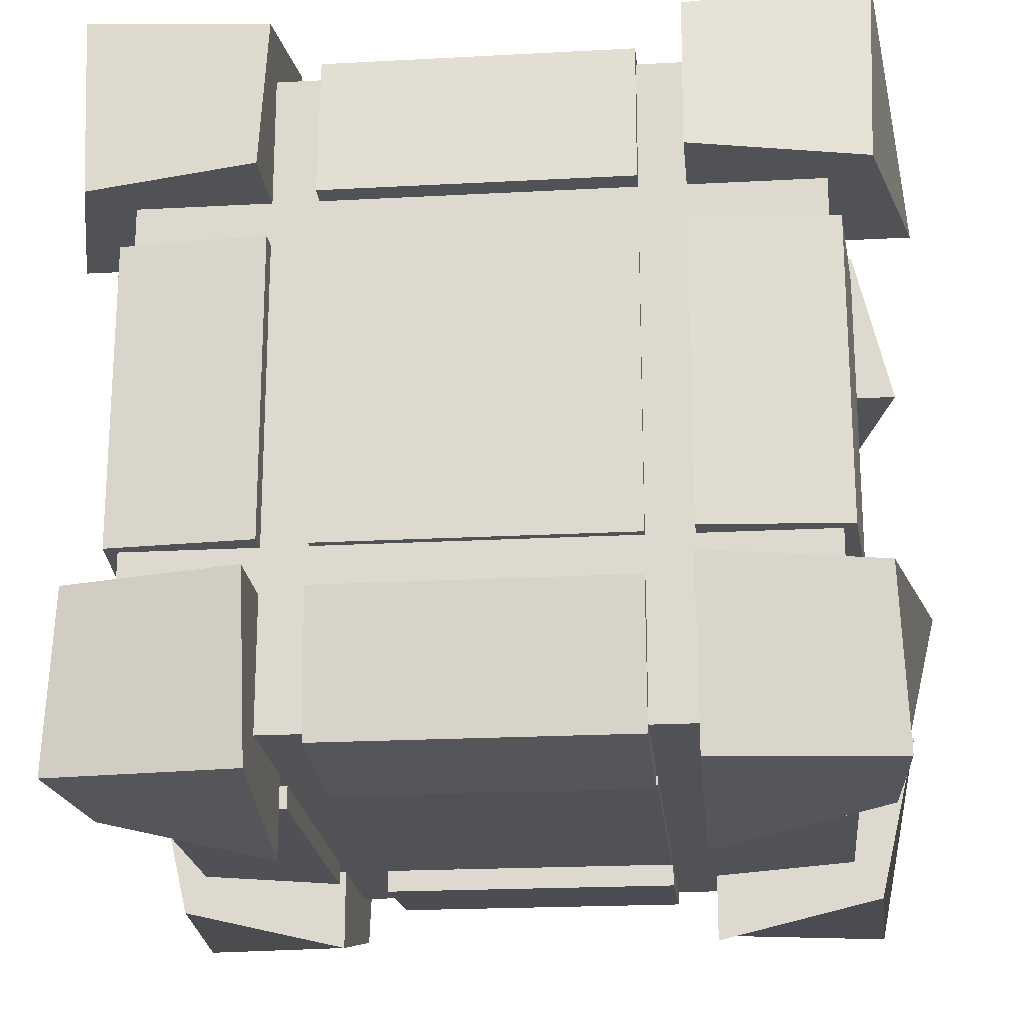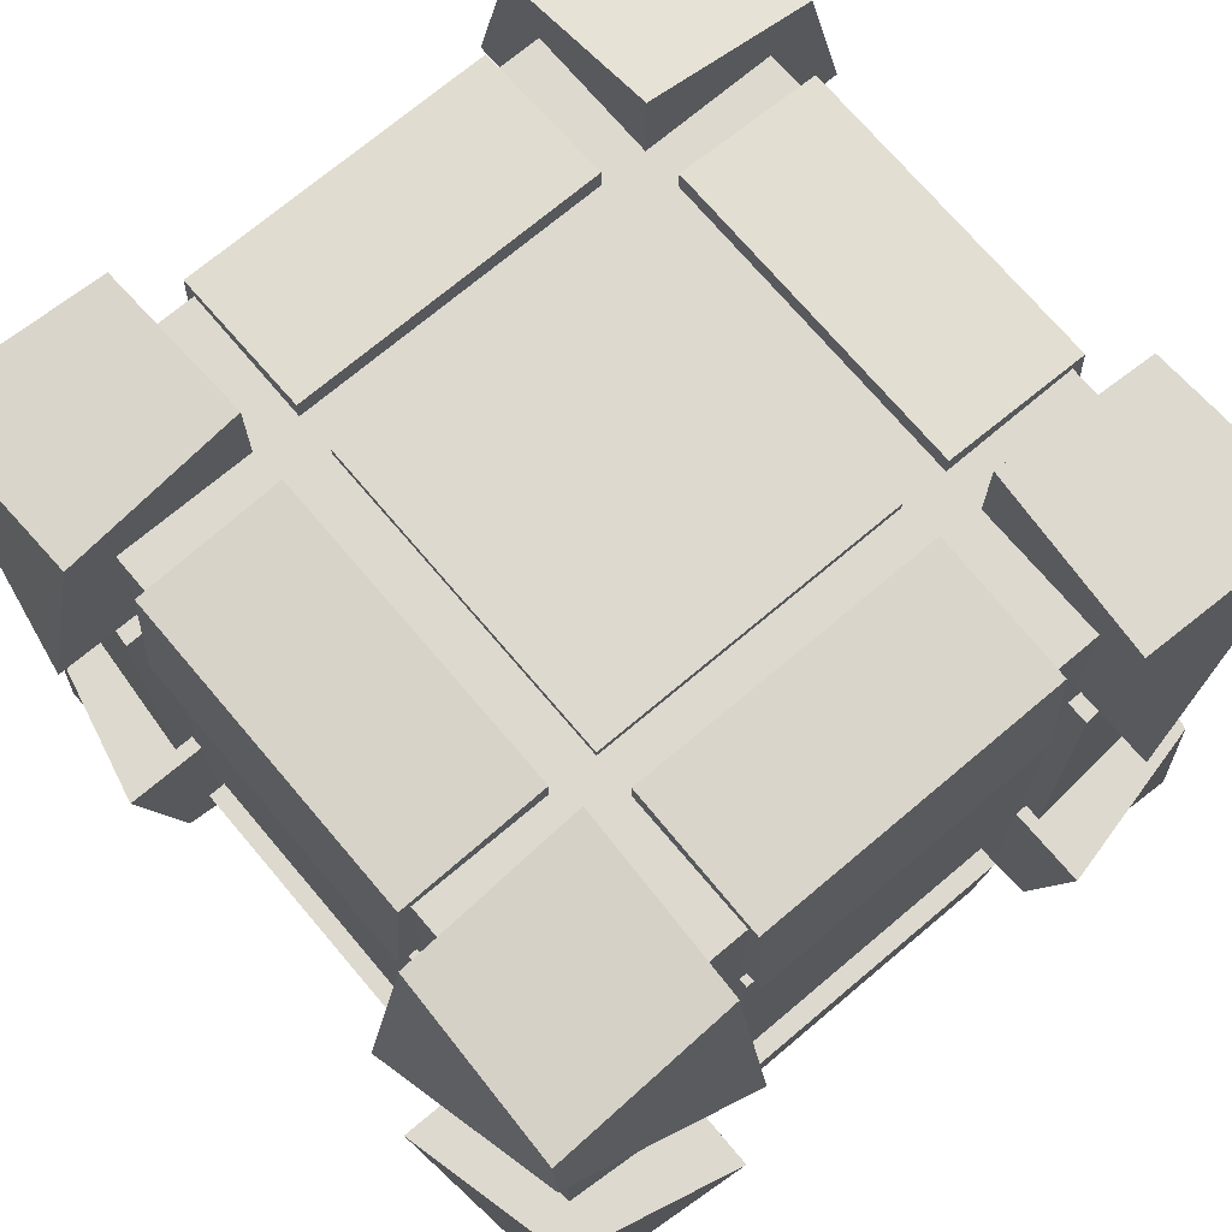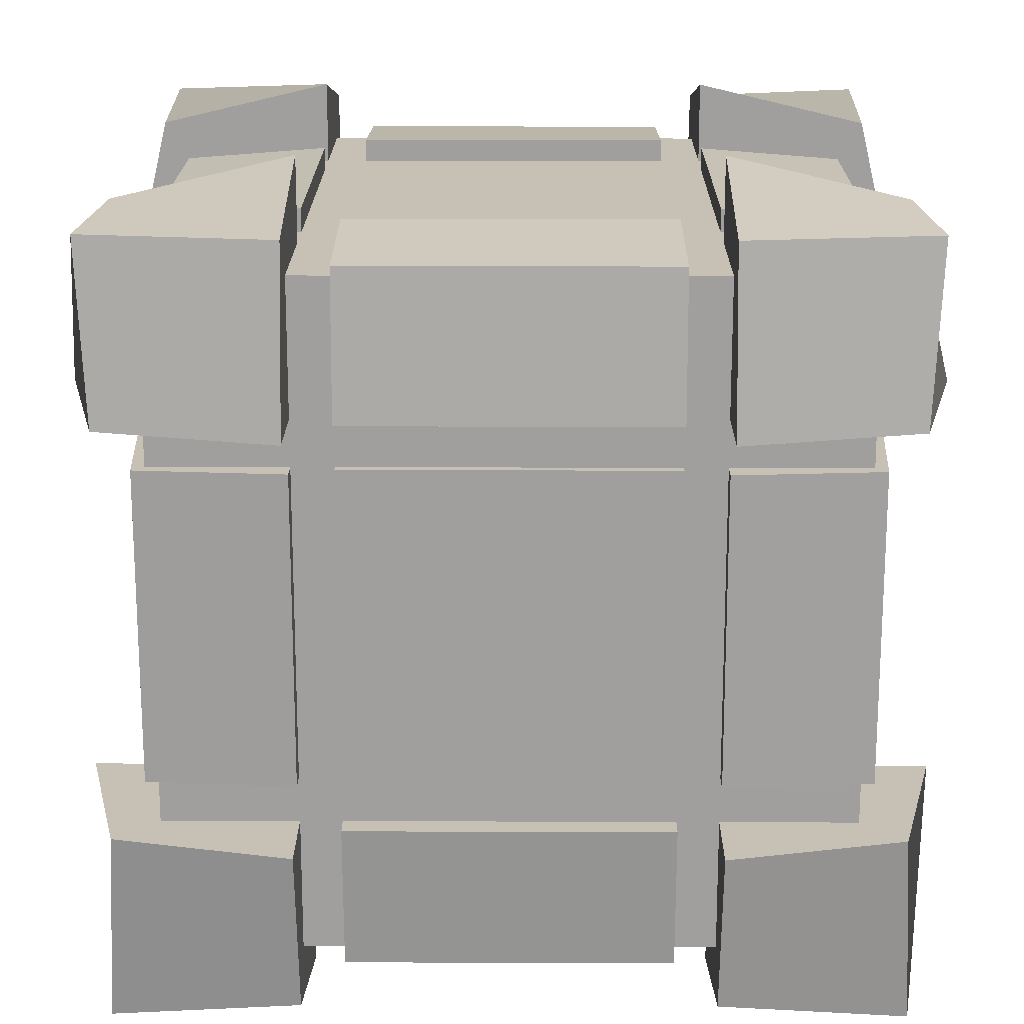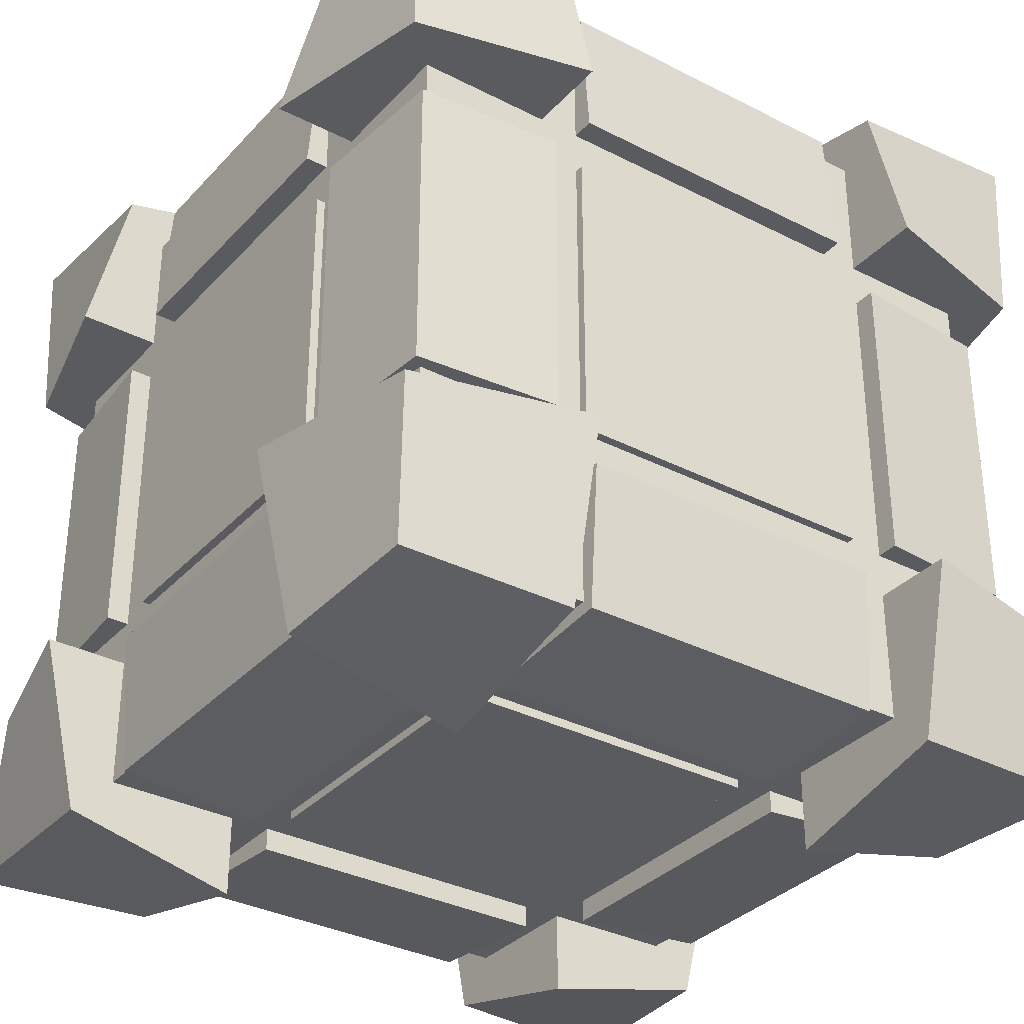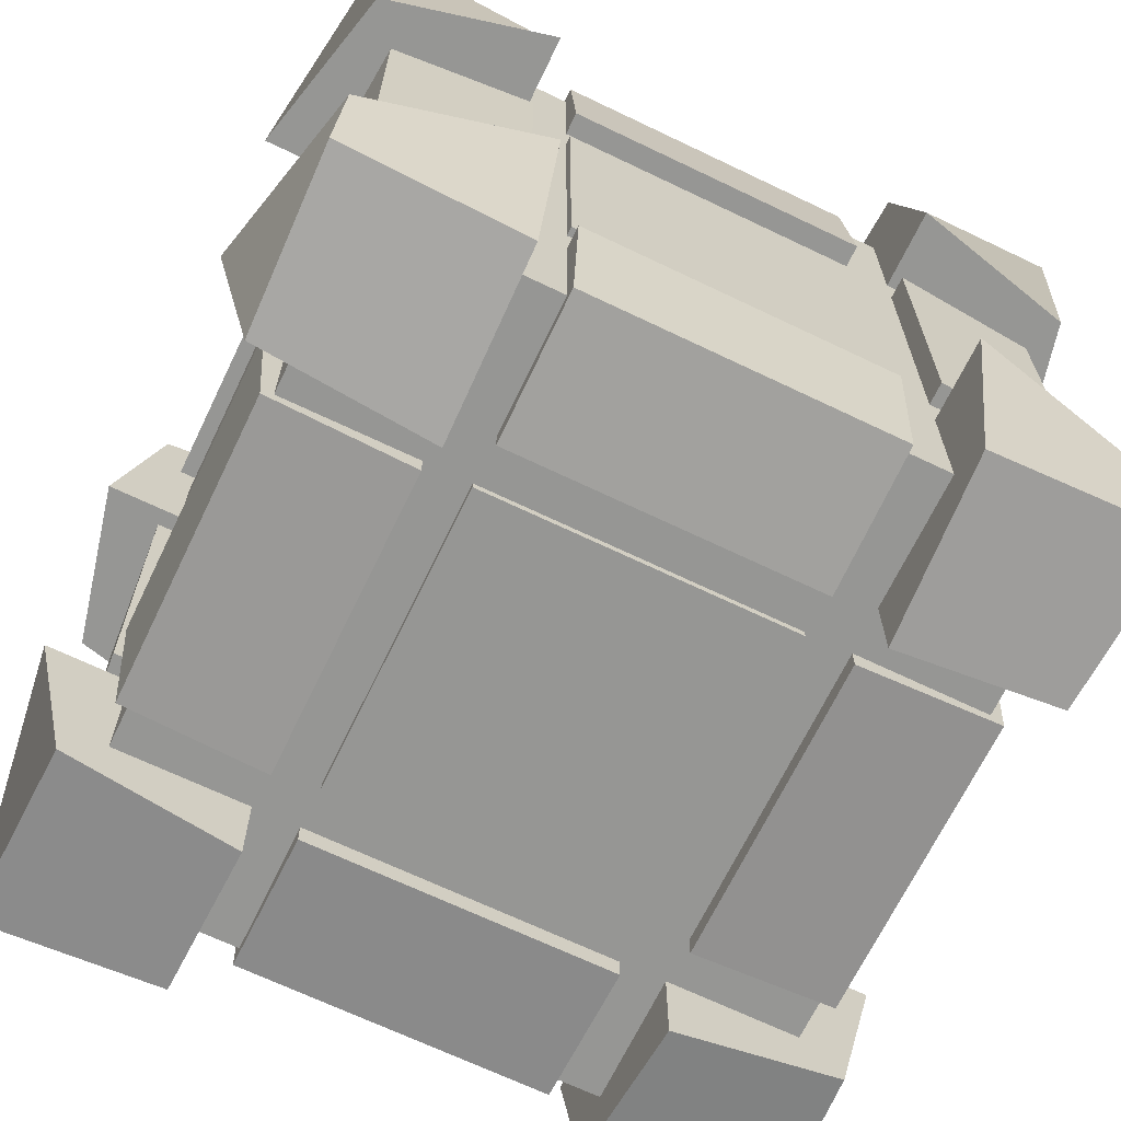
<metadata>
{"format":"obj","ext":"obj","renderer":"f3d","projection":"perspective","resolution":1024,"background":"white","views":[{"elev":-20.9,"azim":-174.4,"up":"+Z"},{"elev":71.7,"azim":139.8,"up":"+Z"},{"elev":18.5,"azim":-89.6,"up":"+Z"},{"elev":-33.4,"azim":-125.2,"up":"+Z"},{"elev":-67.7,"azim":64.3,"up":"+Y"}]}
</metadata>
<code>
g default
v -15 -25 25
v -11.53 -25 25
v 11.53 -25 25
v 15 -25 25
v -25 -15 25
v -15 -15 25
v -11.53 -15 25
v 11.53 -15 25
v 15 -15 25
v 25 -15 25
v -25 -11.94 25
v -15 -11.94 25
v -11.53 -11.94 25
v 11.53 -11.94 25
v 15 -11.94 25
v 25 -11.94 25
v -25 11.94 25
v -15 11.94 25
v -11.53 11.94 25
v 11.53 11.94 25
v 15 11.94 25
v 25 11.94 25
v -25 15 25
v -15 15 25
v -11.53 15 25
v 11.53 15 25
v 15 15 25
v 25 15 25
v -15 25 25
v -11.53 25 25
v 11.53 25 25
v 15 25 25
v -25 25 15
v -15 25 15
v -11.53 25 15
v 11.53 25 15
v 15 25 15
v 25 25 15
v -25 25 11.58
v -15 25 11.58
v -11.53 25 11.58
v 11.53 25 11.58
v 15 25 11.58
v 25 25 11.58
v -25 25 -11.58
v -15 25 -11.58
v -11.53 25 -11.58
v 11.53 25 -11.58
v 15 25 -11.58
v 25 25 -11.58
v -25 25 -15
v -15 25 -15
v -11.53 25 -15
v 11.53 25 -15
v 15 25 -15
v 25 25 -15
v -15 25 -25
v -11.53 25 -25
v 11.53 25 -25
v 15 25 -25
v -25 15 -25
v -15 15 -25
v -11.53 15 -25
v 11.53 15 -25
v 15 15 -25
v 25 15 -25
v -25 11.94 -25
v -15 11.94 -25
v -11.53 11.94 -25
v 11.53 11.94 -25
v 15 11.94 -25
v 25 11.94 -25
v -25 -11.94 -25
v -15 -11.94 -25
v -11.53 -11.94 -25
v 11.53 -11.94 -25
v 15 -11.94 -25
v 25 -11.94 -25
v -25 -15 -25
v -15 -15 -25
v -11.53 -15 -25
v 11.53 -15 -25
v 15 -15 -25
v 25 -15 -25
v -15 -25 -25
v -11.53 -25 -25
v 11.53 -25 -25
v 15 -25 -25
v -25 -25 -15
v -15 -25 -15
v -11.53 -25 -15
v 11.53 -25 -15
v 15 -25 -15
v 25 -25 -15
v -25 -25 -11.58
v -15 -25 -11.58
v -11.53 -25 -11.58
v 11.53 -25 -11.58
v 15 -25 -11.58
v 25 -25 -11.58
v -25 -25 11.58
v -15 -25 11.58
v -11.53 -25 11.58
v 11.53 -25 11.58
v 15 -25 11.58
v 25 -25 11.58
v -25 -25 15
v -15 -25 15
v -11.53 -25 15
v 11.53 -25 15
v 15 -25 15
v 25 -25 15
v 25 -15 -15
v 25 -15 -11.58
v 25 -15 11.58
v 25 -15 15
v 25 -11.94 -15
v 25 -11.94 -11.58
v 25 -11.94 11.58
v 25 -11.94 15
v 25 11.94 -15
v 25 11.94 -11.58
v 25 11.94 11.58
v 25 11.94 15
v 25 15 -15
v 25 15 -11.58
v 25 15 11.58
v 25 15 15
v -25 -15 -15
v -25 -15 -11.58
v -25 -15 11.58
v -25 -15 15
v -25 -11.94 -15
v -25 -11.94 -11.58
v -25 -11.94 11.58
v -25 -11.94 15
v -25 11.94 -15
v -25 11.94 -11.58
v -25 11.94 11.58
v -25 11.94 15
v -25 15 -15
v -25 15 -11.58
v -25 15 11.58
v -25 15 15
v -15 -25 25
v -15 -15 25
v -25 -15 25
v -25 -25 15
v -15 -25 15
v -25 -15 15
v 15 -25 25
v 25 -15 25
v 15 -15 25
v 15 -25 15
v 25 -25 15
v 25 -15 15
v -25 15 25
v -15 15 25
v -15 25 25
v -15 25 15
v -25 25 15
v -25 15 15
v 15 15 25
v 25 15 25
v 15 25 25
v 25 25 15
v 15 25 15
v 25 15 15
v -25 25 -15
v -15 25 -15
v -15 25 -25
v -15 15 -25
v -25 15 -25
v -25 15 -15
v 15 25 -15
v 25 25 -15
v 15 25 -25
v 25 15 -25
v 15 15 -25
v 25 15 -15
v -25 -15 -25
v -15 -15 -25
v -15 -25 -25
v -15 -25 -15
v -25 -25 -15
v -25 -15 -15
v -28.59 -28.59 28.59
v -15 -28.11 28.11
v -15 -15 31.21
v -28.11 -15 28.11
v -28.11 -28.11 15
v -15 -31.21 15
v -31.21 -15 15
v 15 -28.11 28.11
v 28.59 -28.59 28.59
v 28.11 -15 28.11
v 15 -15 31.21
v 15 -31.21 15
v 28.11 -28.11 15
v 31.21 -15 15
v -28.11 15 28.11
v -15 15 31.21
v -15 28.11 28.11
v -28.59 28.59 28.59
v -15 31.21 15
v -28.11 28.11 15
v -31.21 15 15
v 15 15 31.21
v 28.11 15 28.11
v 28.59 28.59 28.59
v 15 28.11 28.11
v 28.11 28.11 15
v 15 31.21 15
v 31.21 15 15
v -28.11 28.11 -15
v -15 31.21 -15
v -15 28.11 -28.11
v -28.59 28.59 -28.59
v -15 15 -31.21
v -28.11 15 -28.11
v -31.21 15 -15
v 15 31.21 -15
v 28.11 28.11 -15
v 28.59 28.59 -28.59
v 15 28.11 -28.11
v 28.11 15 -28.11
v 15 15 -31.21
v 31.21 15 -15
v -28.11 -15 -28.11
v -15 -15 -31.21
v -15 -28.11 -28.11
v -28.59 -28.59 -28.59
v -15 -31.21 -15
v -28.11 -28.11 -15
v -31.21 -15 -15
v 15 -15 -31.21
v 28.11 -15 -28.11
v 28.59 -28.59 -28.59
v 15 -28.11 -28.11
v 28.11 -28.11 -15
v 15 -31.21 -15
v 31.21 -15 -15
v -11.53 -25.85 25.85
v 11.53 -25.85 25.85
v 11.53 -15 26.7
v -11.53 -15 26.7
v -11.53 -26.7 15
v 11.53 -26.7 15
v -25.85 -11.94 25.85
v -15 -11.94 26.7
v -15 11.94 26.7
v -25.85 11.94 25.85
v -26.7 -11.94 15
v -26.7 11.94 15
v 15 -11.94 26.7
v 25.85 -11.94 25.85
v 25.85 11.94 25.85
v 15 11.94 26.7
v 26.7 -11.94 15
v 26.7 11.94 15
v -11.53 15 26.7
v 11.53 15 26.7
v 11.53 25.85 25.85
v -11.53 25.85 25.85
v 11.53 26.7 15
v -11.53 26.7 15
v -25.85 25.85 11.58
v -15 26.7 11.58
v -15 26.7 -11.58
v -25.85 25.85 -11.58
v -26.7 15 -11.58
v -26.7 15 11.58
v 15 26.7 11.58
v 25.85 25.85 11.58
v 25.85 25.85 -11.58
v 15 26.7 -11.58
v 26.7 15 -11.58
v 26.7 15 11.58
v -11.53 26.7 -15
v 11.53 26.7 -15
v 11.53 25.85 -25.85
v -11.53 25.85 -25.85
v 11.53 15 -26.7
v -11.53 15 -26.7
v -25.85 11.94 -25.85
v -15 11.94 -26.7
v -15 -11.94 -26.7
v -25.85 -11.94 -25.85
v -26.7 -11.94 -15
v -26.7 11.94 -15
v 15 11.94 -26.7
v 25.85 11.94 -25.85
v 25.85 -11.94 -25.85
v 15 -11.94 -26.7
v 26.7 -11.94 -15
v 26.7 11.94 -15
v -11.53 -15 -26.7
v 11.53 -15 -26.7
v 11.53 -25.85 -25.85
v -11.53 -25.85 -25.85
v 11.53 -26.7 -15
v -11.53 -26.7 -15
v -25.85 -25.85 -11.58
v -15 -26.7 -11.58
v -15 -26.7 11.58
v -25.85 -25.85 11.58
v -26.7 -15 11.58
v -26.7 -15 -11.58
v 15 -26.7 -11.58
v 25.85 -25.85 -11.58
v 25.85 -25.85 11.58
v 15 -26.7 11.58
v 26.7 -15 -11.58
v 26.7 -15 11.58
v -11.53 -11.94 25.65
v 11.53 -11.94 25.65
v 11.53 11.94 25.65
v -11.53 11.94 25.65
v -11.53 25.65 11.58
v 11.53 25.65 11.58
v 11.53 25.65 -11.58
v -11.53 25.65 -11.58
v -11.53 11.94 -25.65
v 11.53 11.94 -25.65
v 11.53 -11.94 -25.65
v -11.53 -11.94 -25.65
v -11.53 -25.65 -11.58
v 11.53 -25.65 -11.58
v 11.53 -25.65 11.58
v -11.53 -25.65 11.58
v 25.65 -11.94 -11.58
v 25.65 -11.94 11.58
v 25.65 11.94 -11.58
v 25.65 11.94 11.58
v -25.65 -11.94 -11.58
v -25.65 -11.94 11.58
v -25.65 11.94 11.58
v -25.65 11.94 -11.58
g pCube1
f 187 188 189 190
f 1 2 7 6
f 243 244 245 246
f 3 4 9 8
f 194 195 196 197
f 5 6 12 11
f 6 7 13 12
f 7 8 14 13
f 8 9 15 14
f 9 10 16 15
f 249 250 251 252
f 12 13 19 18
f 315 316 317 318
f 14 15 21 20
f 255 256 257 258
f 17 18 24 23
f 18 19 25 24
f 19 20 26 25
f 20 21 27 26
f 21 22 28 27
f 201 202 203 204
f 24 25 30 29
f 261 262 263 264
f 26 27 32 31
f 208 209 210 211
f 204 203 205 206
f 29 30 35 34
f 264 263 265 266
f 31 32 37 36
f 211 210 212 213
f 33 34 40 39
f 34 35 41 40
f 35 36 42 41
f 36 37 43 42
f 37 38 44 43
f 267 268 269 270
f 40 41 47 46
f 319 320 321 322
f 42 43 49 48
f 273 274 275 276
f 45 46 52 51
f 46 47 53 52
f 47 48 54 53
f 48 49 55 54
f 49 50 56 55
f 215 216 217 218
f 52 53 58 57
f 279 280 281 282
f 54 55 60 59
f 222 223 224 225
f 218 217 219 220
f 57 58 63 62
f 282 281 283 284
f 59 60 65 64
f 225 224 226 227
f 61 62 68 67
f 62 63 69 68
f 63 64 70 69
f 64 65 71 70
f 65 66 72 71
f 285 286 287 288
f 68 69 75 74
f 323 324 325 326
f 70 71 77 76
f 291 292 293 294
f 73 74 80 79
f 74 75 81 80
f 75 76 82 81
f 76 77 83 82
f 77 78 84 83
f 229 230 231 232
f 80 81 86 85
f 297 298 299 300
f 82 83 88 87
f 236 237 238 239
f 232 231 233 234
f 85 86 91 90
f 300 299 301 302
f 87 88 93 92
f 239 238 240 241
f 89 90 96 95
f 90 91 97 96
f 91 92 98 97
f 92 93 99 98
f 93 94 100 99
f 303 304 305 306
f 96 97 103 102
f 327 328 329 330
f 98 99 105 104
f 309 310 311 312
f 101 102 108 107
f 102 103 109 108
f 103 104 110 109
f 104 105 111 110
f 105 106 112 111
f 191 192 188 187
f 108 109 2 1
f 247 248 244 243
f 110 111 4 3
f 198 199 195 194
f 240 238 237 242
f 100 94 113 114
f 311 310 313 314
f 112 106 115 116
f 195 199 200 196
f 113 84 78 117
f 114 113 117 118
f 115 114 118 119
f 116 115 119 120
f 10 116 120 16
f 295 293 292 296
f 118 117 121 122
f 332 331 333 334
f 120 119 123 124
f 256 259 260 257
f 121 72 66 125
f 122 121 125 126
f 123 122 126 127
f 124 123 127 128
f 22 124 128 28
f 228 226 224 223
f 126 125 56 50
f 278 277 275 274
f 128 127 44 38
f 209 214 212 210
f 232 234 235 229
f 89 95 130 129
f 303 306 307 308
f 101 107 132 131
f 191 187 190 193
f 79 129 133 73
f 129 130 134 133
f 130 131 135 134
f 131 132 136 135
f 132 5 11 136
f 288 289 290 285
f 133 134 138 137
f 335 336 337 338
f 135 136 140 139
f 253 249 252 254
f 67 137 141 61
f 137 138 142 141
f 138 139 143 142
f 139 140 144 143
f 140 17 23 144
f 220 221 215 218
f 141 142 45 51
f 271 272 267 270
f 143 144 33 39
f 207 201 204 206
f 1 6 146 145
f 6 5 147 146
f 107 108 149 148
f 108 1 145 149
f 5 132 150 147
f 132 107 148 150
f 10 9 153 152
f 9 4 151 153
f 111 112 155 154
f 4 111 154 151
f 112 116 156 155
f 116 10 152 156
f 23 24 158 157
f 24 29 159 158
f 29 34 160 159
f 34 33 161 160
f 144 23 157 162
f 33 144 162 161
f 27 28 164 163
f 32 27 163 165
f 38 37 167 166
f 37 32 165 167
f 28 128 168 164
f 128 38 166 168
f 51 52 170 169
f 52 57 171 170
f 57 62 172 171
f 62 61 173 172
f 61 141 174 173
f 141 51 169 174
f 55 56 176 175
f 60 55 175 177
f 66 65 179 178
f 65 60 177 179
f 125 66 178 180
f 56 125 180 176
f 79 80 182 181
f 80 85 183 182
f 85 90 184 183
f 90 89 185 184
f 89 129 186 185
f 129 79 181 186
f 145 146 189 188
f 146 147 190 189
f 148 149 192 191
f 149 145 188 192
f 147 150 193 190
f 150 148 191 193
f 152 153 197 196
f 153 151 194 197
f 154 155 199 198
f 151 154 198 194
f 155 156 200 199
f 156 152 196 200
f 157 158 202 201
f 158 159 203 202
f 159 160 205 203
f 160 161 206 205
f 162 157 201 207
f 161 162 207 206
f 163 164 209 208
f 165 163 208 211
f 166 167 213 212
f 167 165 211 213
f 164 168 214 209
f 168 166 212 214
f 169 170 216 215
f 170 171 217 216
f 171 172 219 217
f 172 173 220 219
f 173 174 221 220
f 174 169 215 221
f 175 176 223 222
f 177 175 222 225
f 178 179 227 226
f 179 177 225 227
f 180 178 226 228
f 176 180 228 223
f 181 182 230 229
f 182 183 231 230
f 183 184 233 231
f 184 185 234 233
f 185 186 235 234
f 186 181 229 235
f 83 84 237 236
f 88 83 236 239
f 94 93 241 240
f 93 88 239 241
f 84 113 242 237
f 113 94 240 242
f 3 8 245 244
f 8 7 246 245
f 7 2 243 246
f 109 110 248 247
f 110 3 244 248
f 2 109 247 243
f 11 12 250 249
f 12 18 251 250
f 18 17 252 251
f 136 11 249 253
f 17 140 254 252
f 140 136 253 254
f 15 16 256 255
f 22 21 258 257
f 21 15 255 258
f 16 120 259 256
f 120 124 260 259
f 124 22 257 260
f 25 26 262 261
f 26 31 263 262
f 30 25 261 264
f 31 36 265 263
f 36 35 266 265
f 35 30 264 266
f 39 40 268 267
f 40 46 269 268
f 46 45 270 269
f 142 143 272 271
f 143 39 267 272
f 45 142 271 270
f 43 44 274 273
f 50 49 276 275
f 49 43 273 276
f 127 126 277 278
f 126 50 275 277
f 44 127 278 274
f 53 54 280 279
f 54 59 281 280
f 58 53 279 282
f 59 64 283 281
f 64 63 284 283
f 63 58 282 284
f 67 68 286 285
f 68 74 287 286
f 74 73 288 287
f 73 133 289 288
f 133 137 290 289
f 137 67 285 290
f 71 72 292 291
f 78 77 294 293
f 77 71 291 294
f 117 78 293 295
f 72 121 296 292
f 121 117 295 296
f 81 82 298 297
f 82 87 299 298
f 86 81 297 300
f 87 92 301 299
f 92 91 302 301
f 91 86 300 302
f 95 96 304 303
f 96 102 305 304
f 102 101 306 305
f 101 131 307 306
f 131 130 308 307
f 130 95 303 308
f 99 100 310 309
f 106 105 312 311
f 105 99 309 312
f 100 114 313 310
f 114 115 314 313
f 115 106 311 314
f 13 14 316 315
f 14 20 317 316
f 20 19 318 317
f 19 13 315 318
f 41 42 320 319
f 42 48 321 320
f 48 47 322 321
f 47 41 319 322
f 69 70 324 323
f 70 76 325 324
f 76 75 326 325
f 75 69 323 326
f 97 98 328 327
f 98 104 329 328
f 104 103 330 329
f 103 97 327 330
f 119 118 331 332
f 118 122 333 331
f 122 123 334 333
f 123 119 332 334
f 134 135 336 335
f 135 139 337 336
f 139 138 338 337
f 138 134 335 338

</code>
